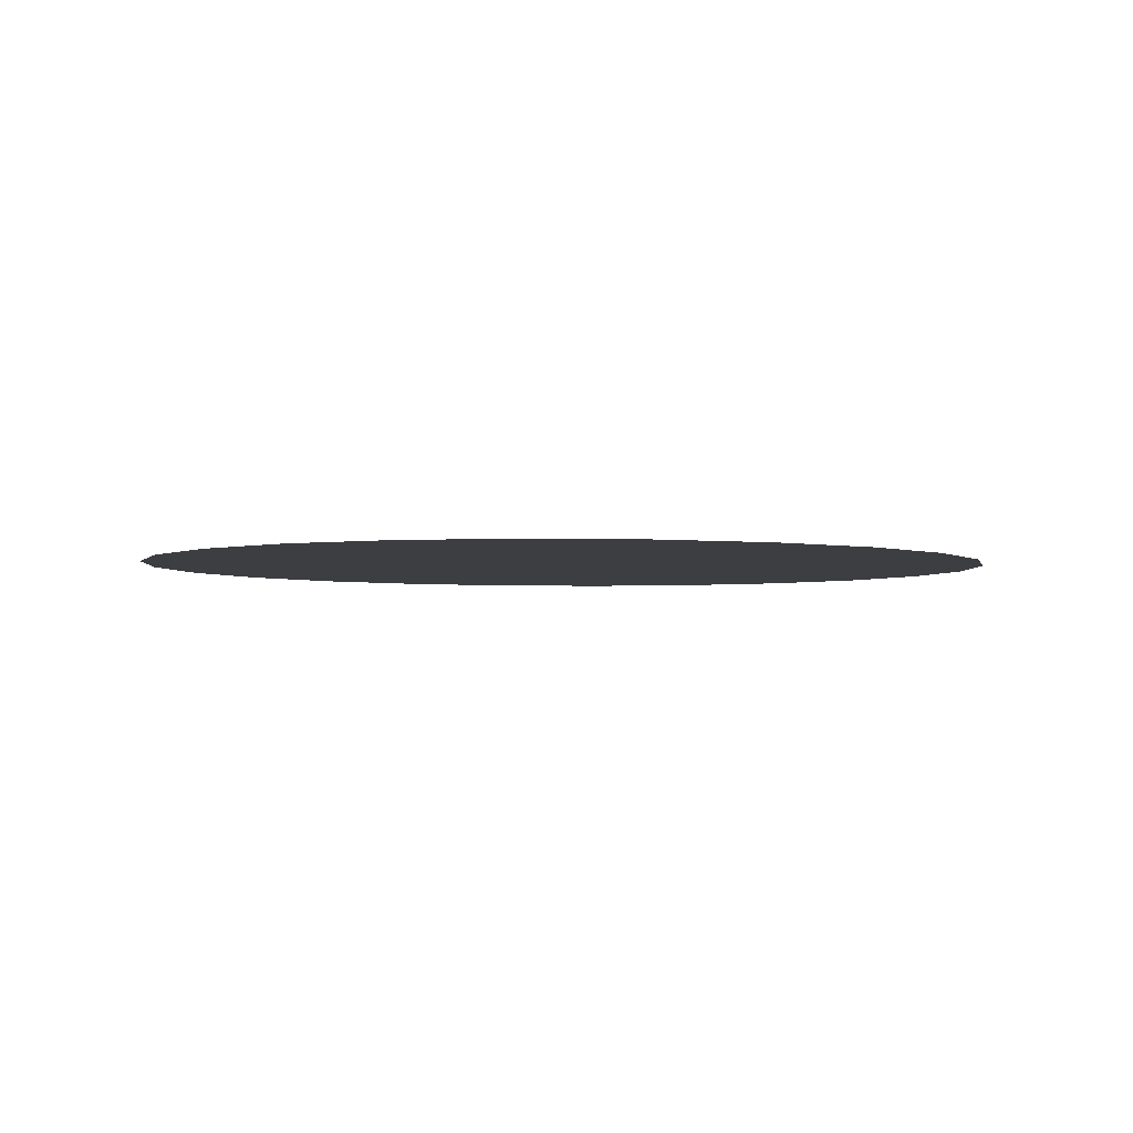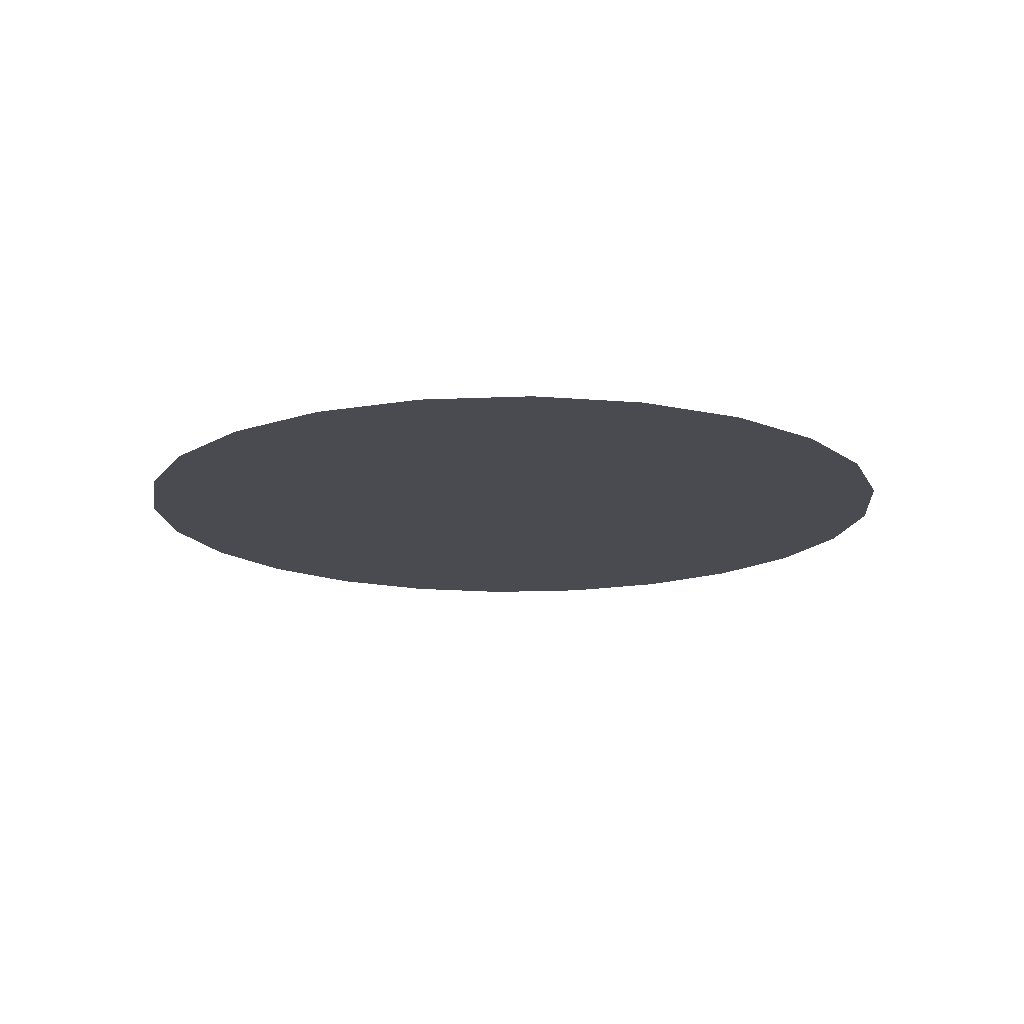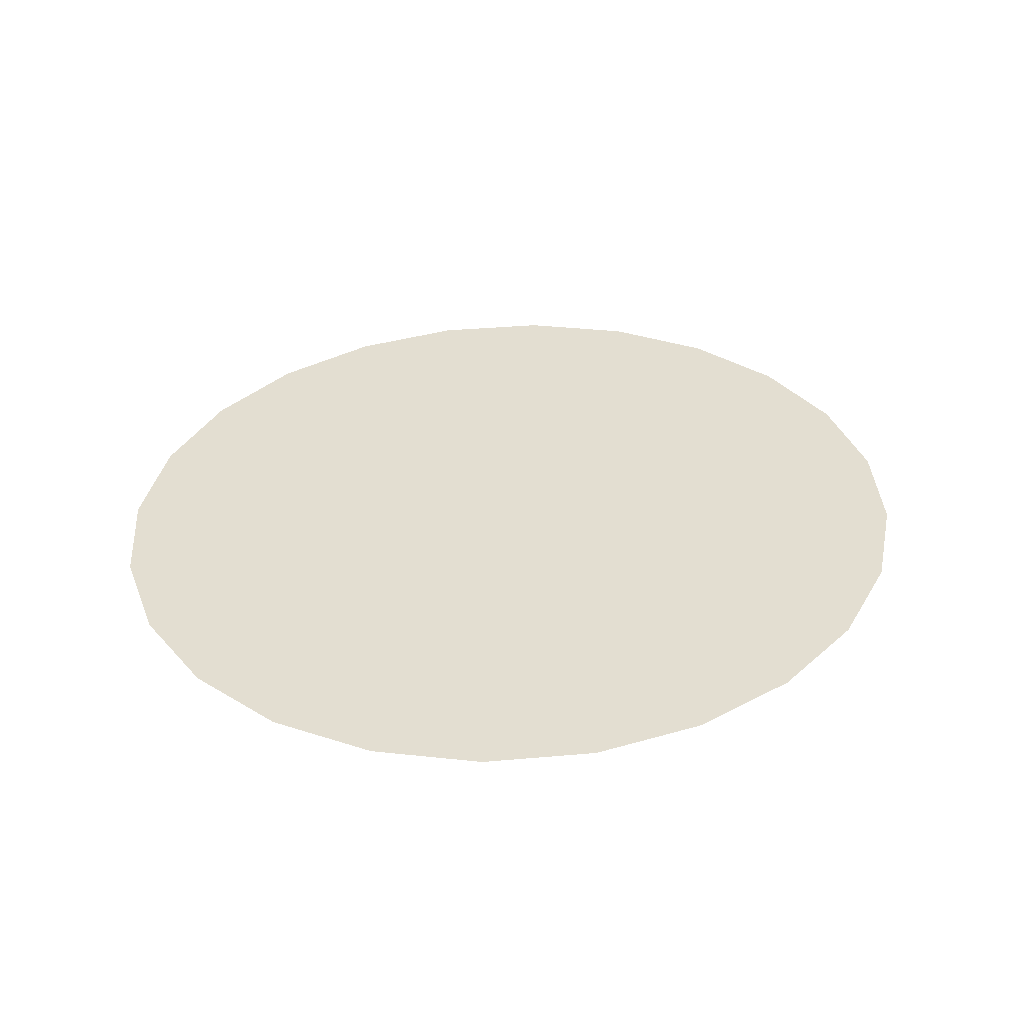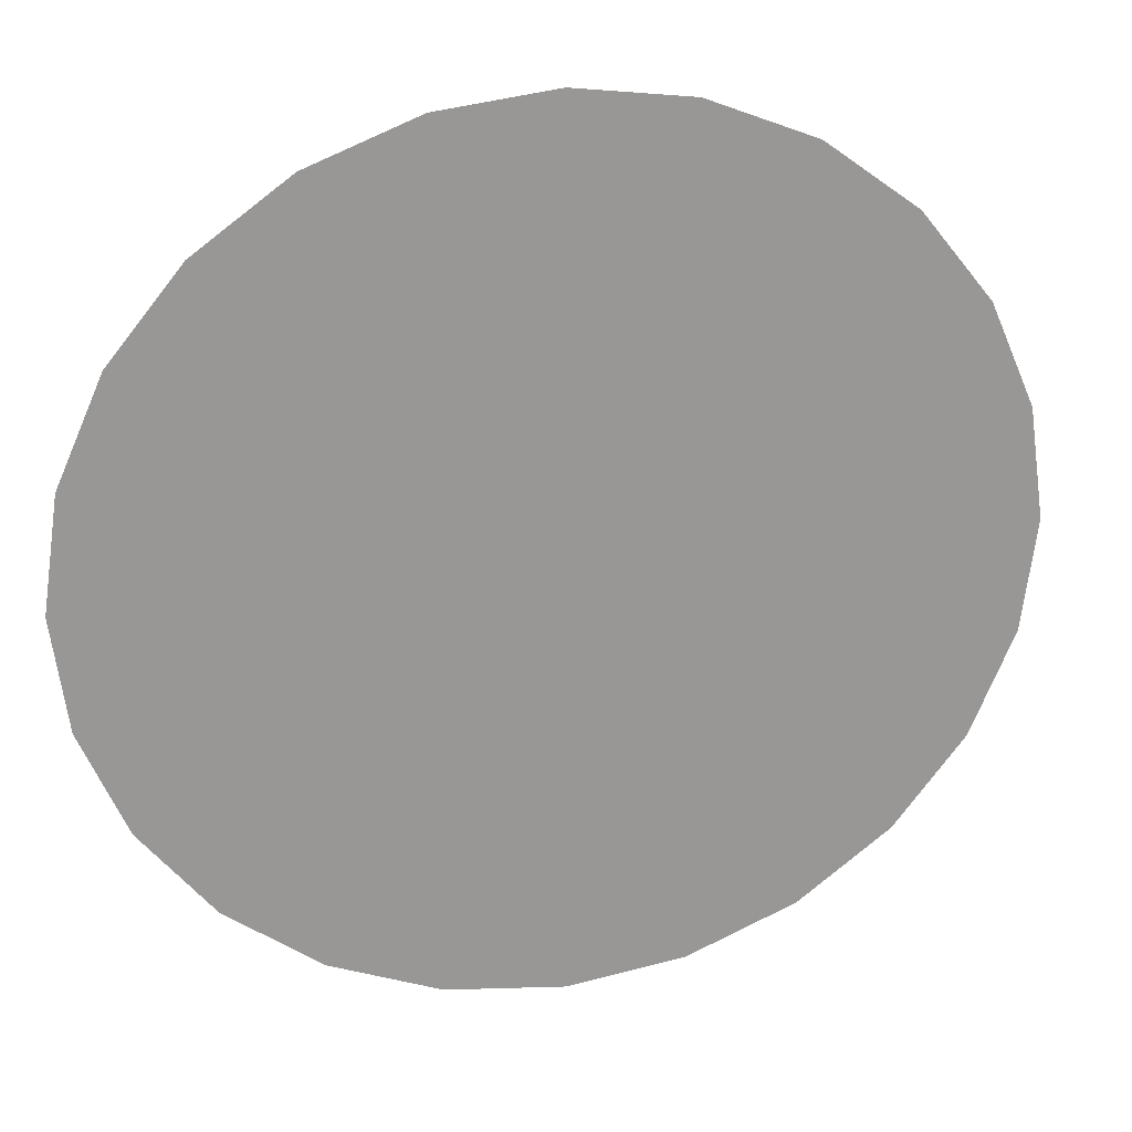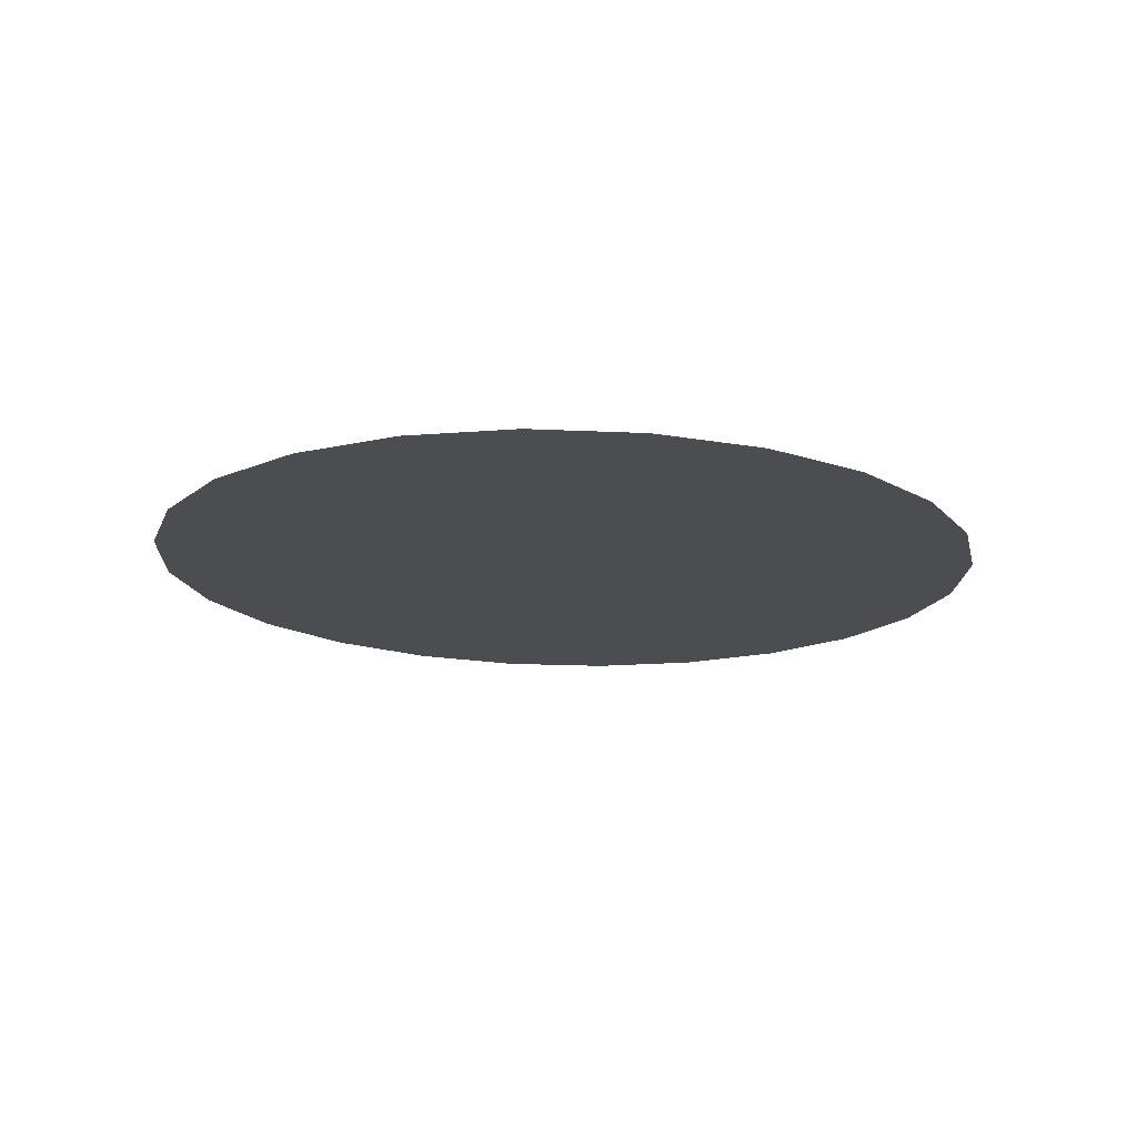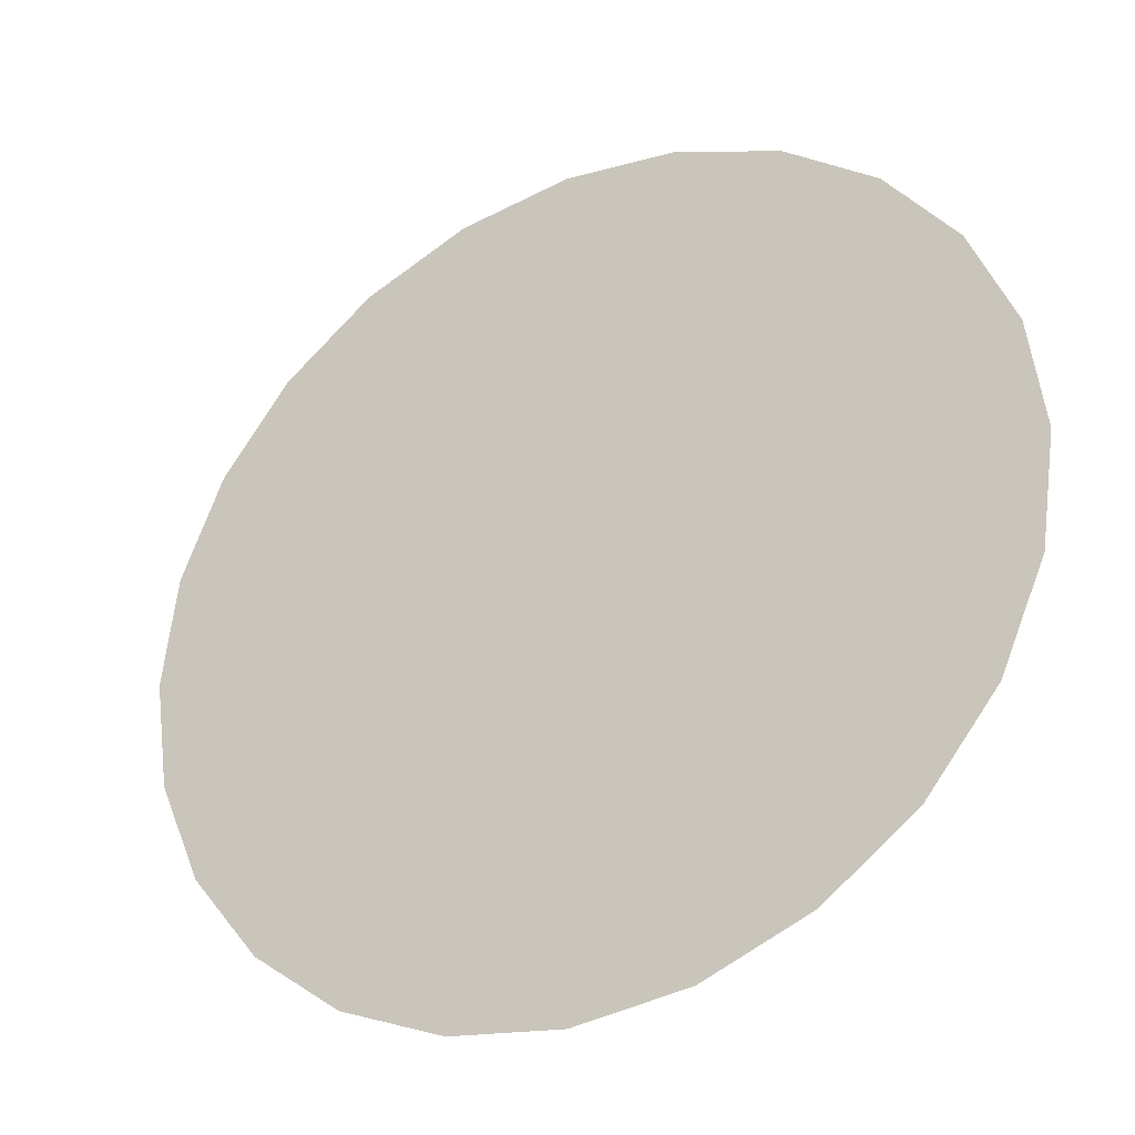
<metadata>
{"format":"obj","ext":"obj","renderer":"f3d","projection":"perspective","resolution":1024,"background":"white","views":[{"elev":-3.3,"azim":-26.5,"up":"+Y"},{"elev":-14.4,"azim":-92.5,"up":"+Y"},{"elev":36.3,"azim":-27.7,"up":"+Y"},{"elev":21.4,"azim":164.8,"up":"+Z"},{"elev":-16.1,"azim":-56.4,"up":"+Y"},{"elev":-28.9,"azim":30.9,"up":"+Z"}]}
</metadata>
<code>
o mesh358/mesh358-geometry#mesh358-geometry
v 0.6639 -0.1113 0.5596
v 0.6639 -0.1113 0.5579
v 0.6638 -0.1113 0.5587
v 0.6643 -0.1113 0.5603
v 0.6643 -0.1113 0.5571
v 0.6648 -0.1113 0.561
v 0.6648 -0.1113 0.5564
v 0.6655 -0.1113 0.5615
v 0.6655 -0.1113 0.5559
v 0.6664 -0.1113 0.5619
v 0.6664 -0.1113 0.5556
v 0.6673 -0.1113 0.562
v 0.6673 -0.1113 0.5555
v 0.6682 -0.1113 0.5619
v 0.6682 -0.1113 0.5556
v 0.669 -0.1113 0.5615
v 0.669 -0.1113 0.5559
v 0.6697 -0.1113 0.561
v 0.6697 -0.1113 0.5564
v 0.6703 -0.1113 0.5603
v 0.6703 -0.1113 0.5571
v 0.6706 -0.1113 0.5596
v 0.6706 -0.1113 0.5579
v 0.6708 -0.1113 0.5587
f 1 2 3
f 2 1 4
f 2 4 5
f 5 4 6
f 5 6 7
f 7 6 8
f 7 8 9
f 9 8 10
f 9 10 11
f 11 10 12
f 11 12 13
f 13 12 14
f 13 14 15
f 15 14 16
f 15 16 17
f 17 16 18
f 17 18 19
f 19 18 20
f 19 20 21
f 21 20 22
f 21 22 23
f 23 22 24
f 3 2 1
f 4 1 2
f 5 4 2
f 6 4 5
f 7 6 5
f 8 6 7
f 9 8 7
f 10 8 9
f 11 10 9
f 12 10 11
f 13 12 11
f 14 12 13
f 15 14 13
f 16 14 15
f 17 16 15
f 18 16 17
f 19 18 17
f 20 18 19
f 21 20 19
f 22 20 21
f 23 22 21
f 24 22 23

</code>
